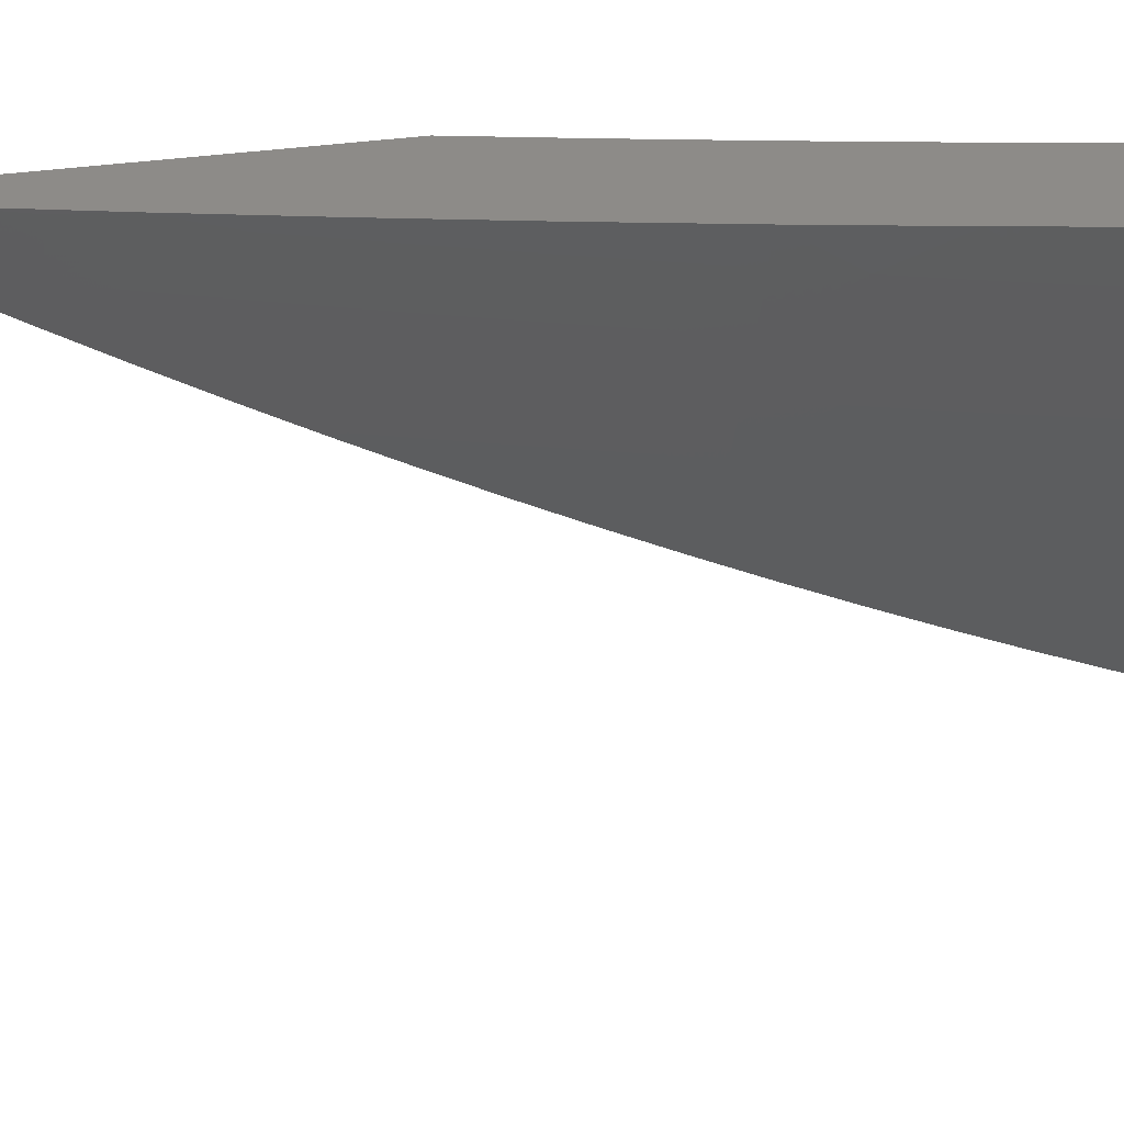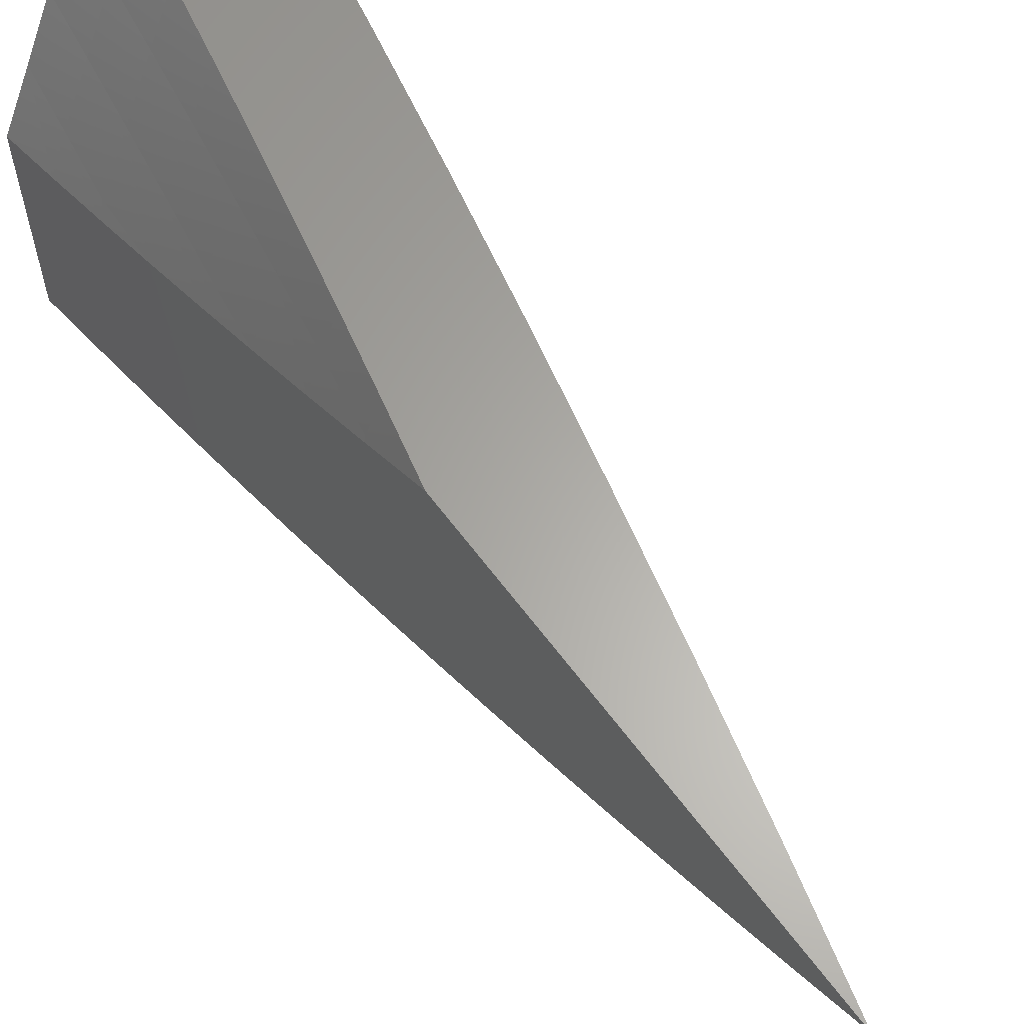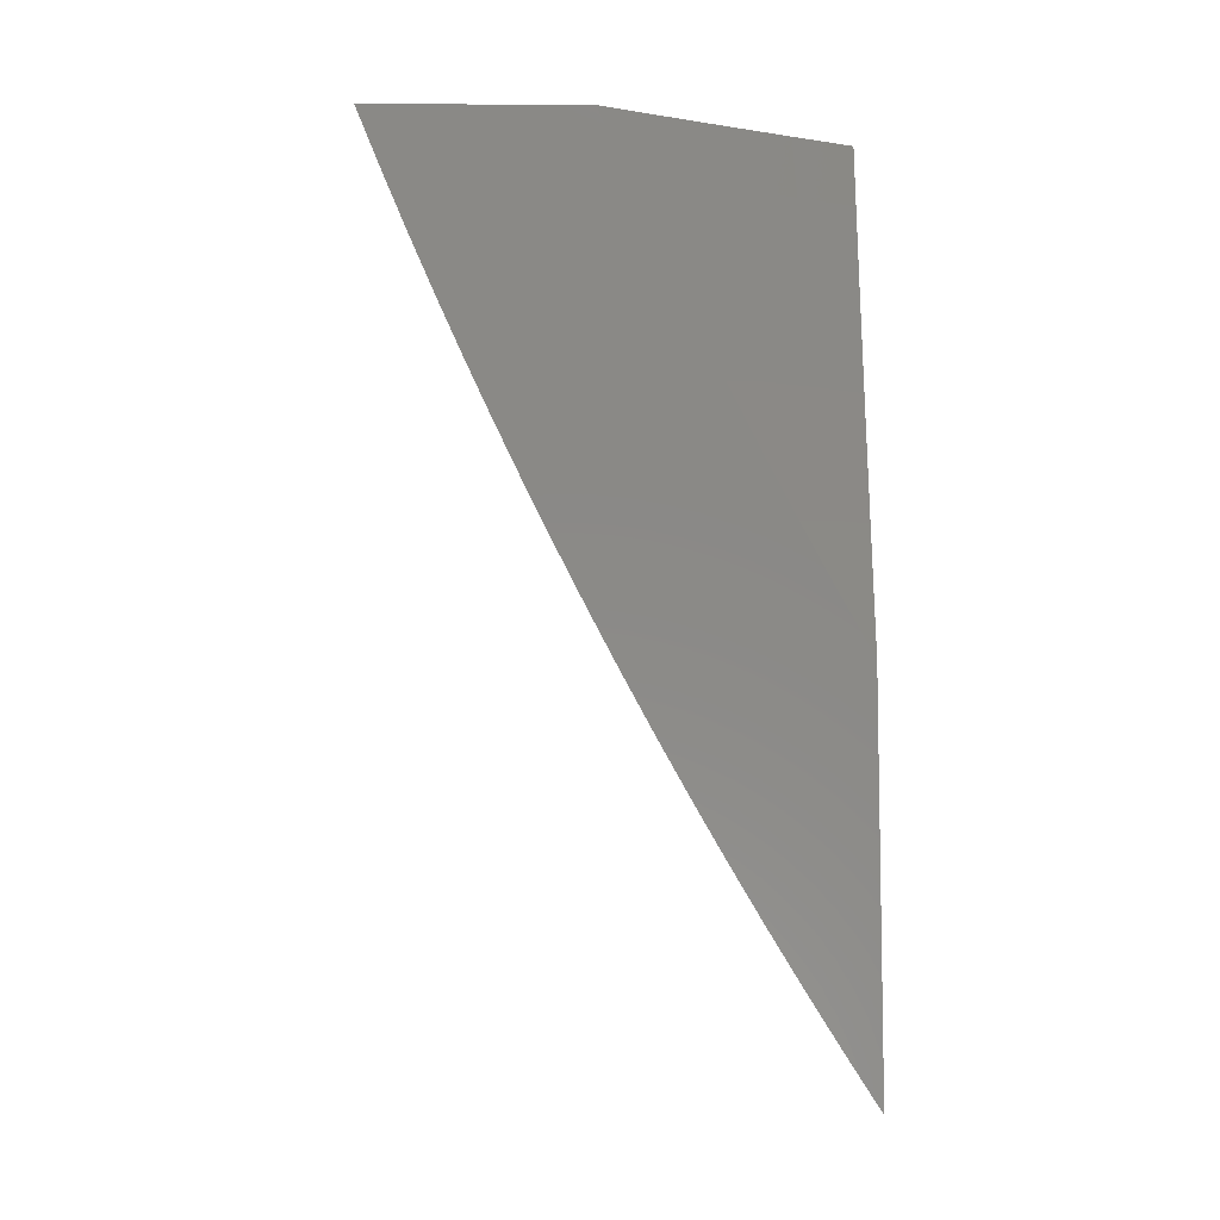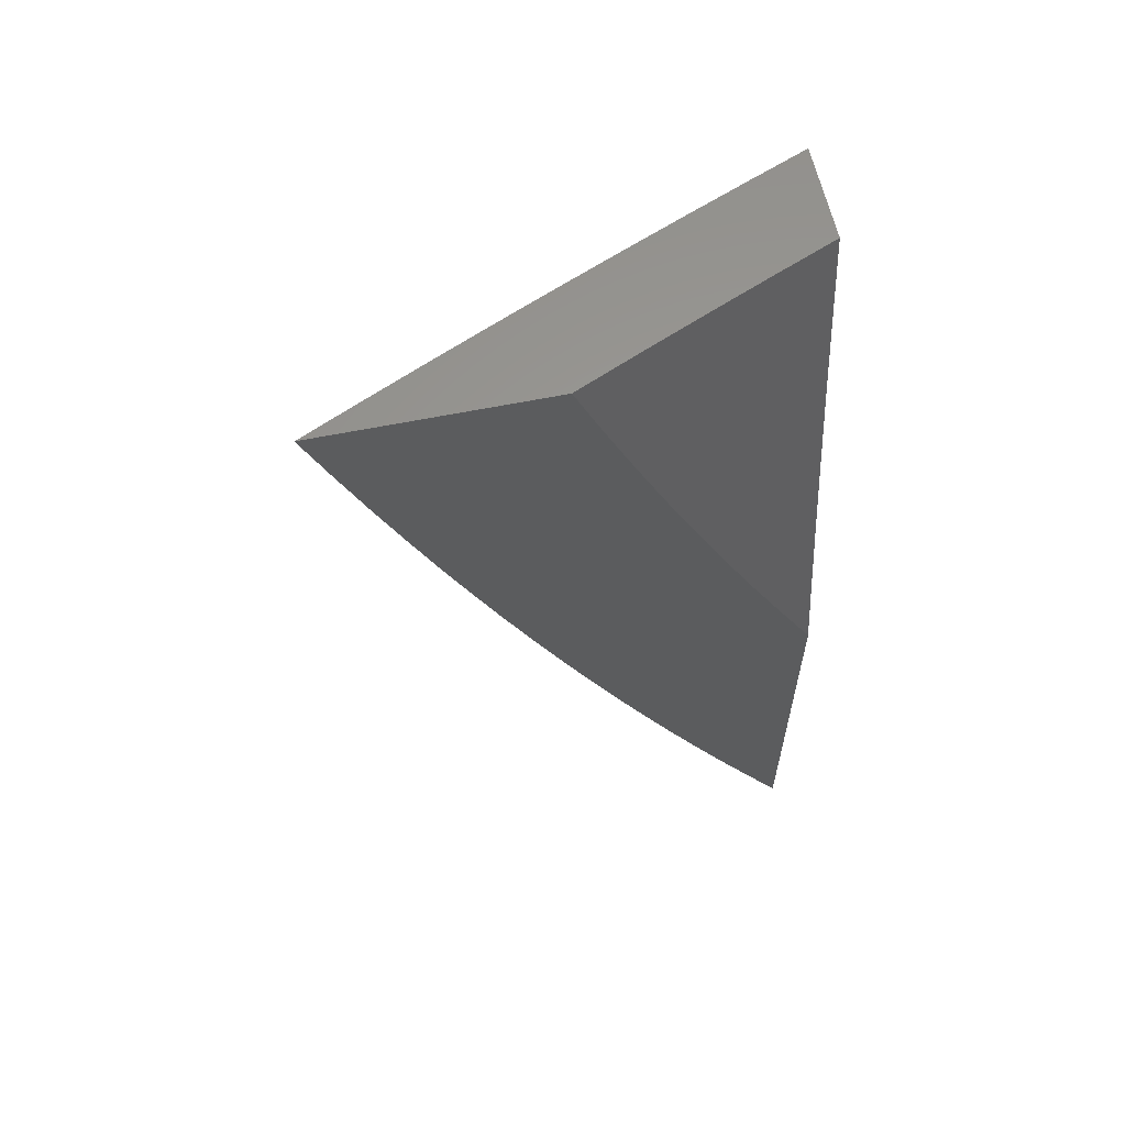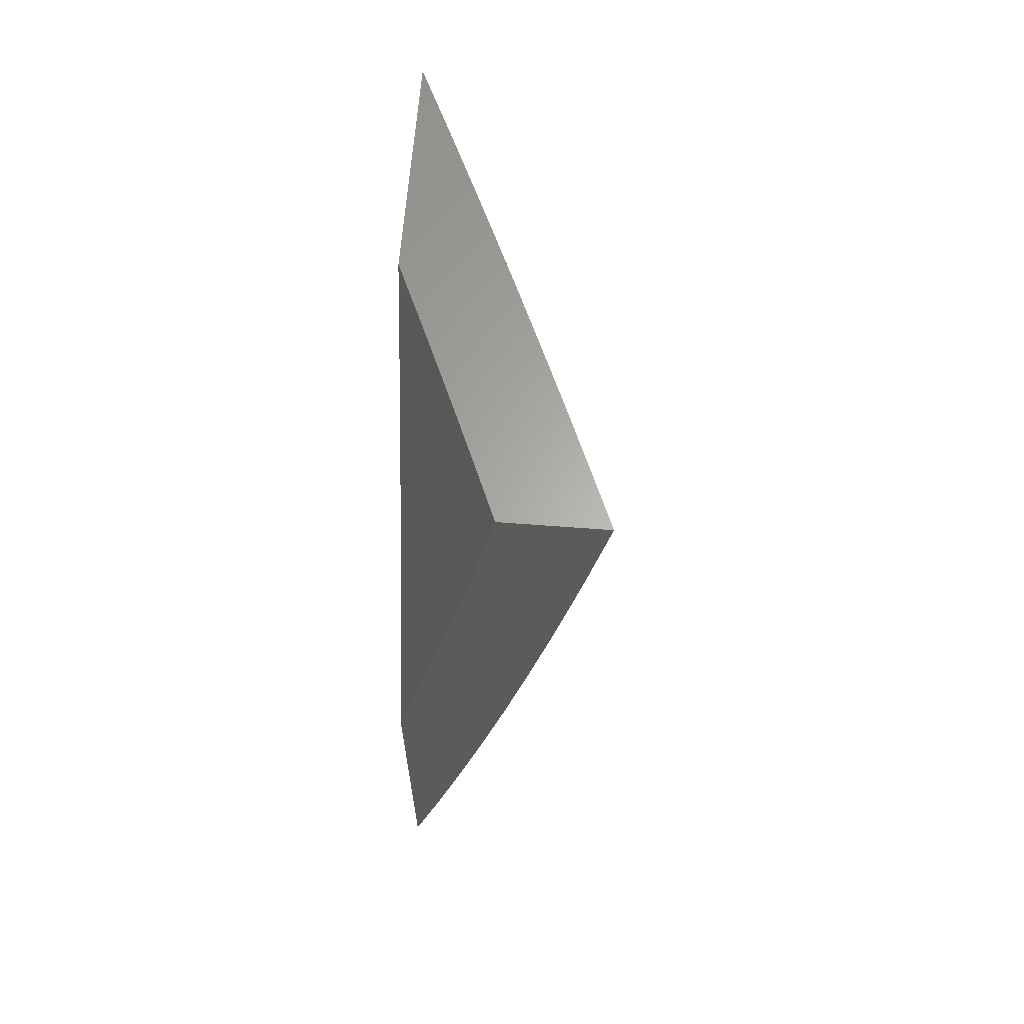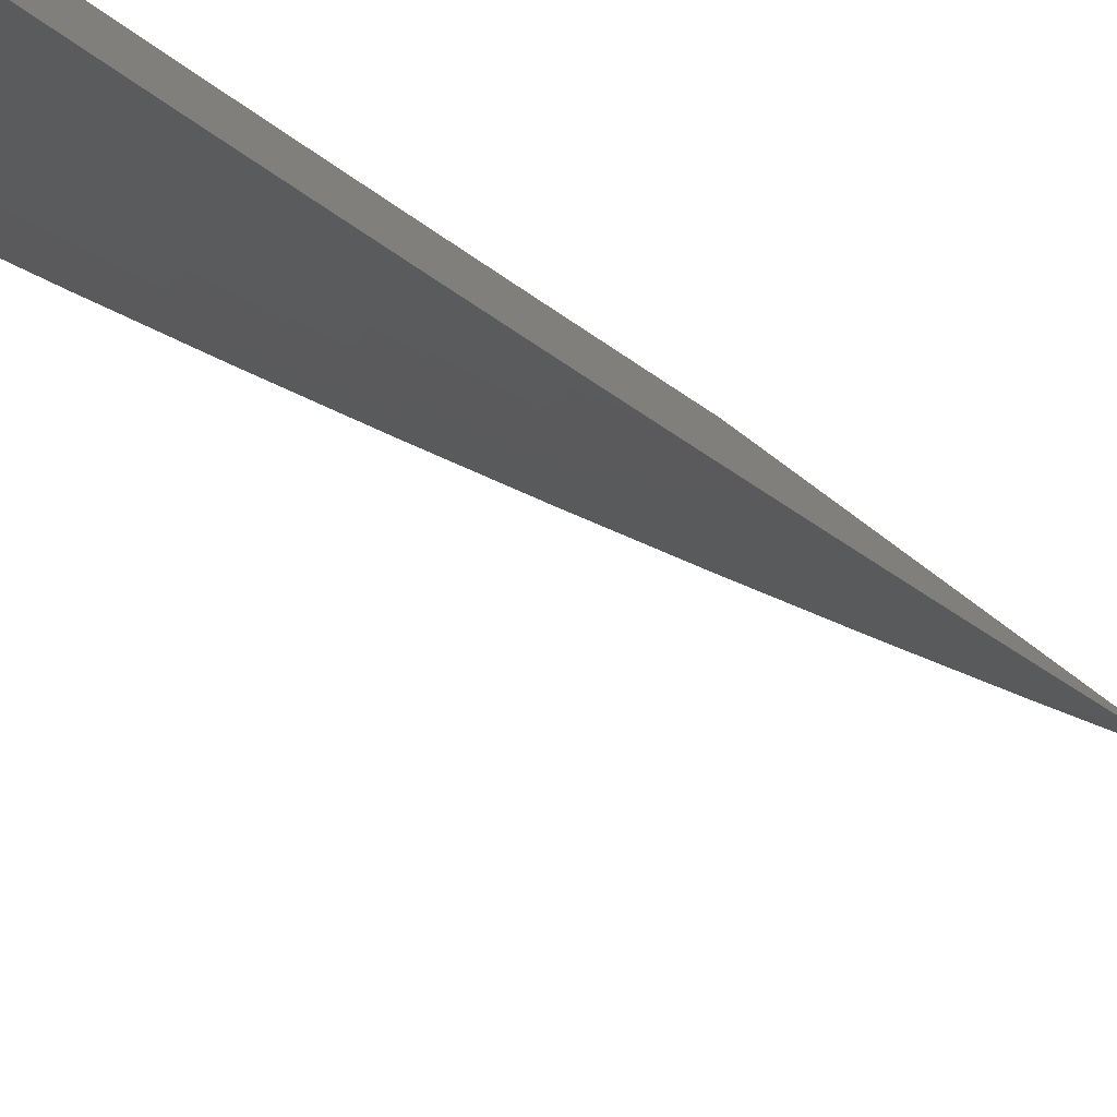
<metadata>
{"format":"stl","ext":"stl","renderer":"f3d","projection":"perspective","resolution":1024,"background":"white","views":[{"elev":35.0,"azim":-100.9,"up":"+Y"},{"elev":62.9,"azim":143.4,"up":"+Y"},{"elev":-7.2,"azim":89.1,"up":"+Z"},{"elev":60.3,"azim":78.2,"up":"+Z"},{"elev":63.5,"azim":-175.6,"up":"+Z"},{"elev":-79.2,"azim":53.8,"up":"+Y"}]}
</metadata>
<code>
# stl→obj: 129 verts, 254 faces
v -10.11 -4 -2
v -10.08 -4.062 -2
v -10.09 -4 -2.064
v -10.07 -4.058 -2.063
v -10.08 -4 -2.127
v -10.06 -4.054 -2.127
v -10.07 -4 -2.191
v -10.05 -4.05 -2.19
v -10.06 -4 -2.254
v -10.04 -4.045 -2.253
v -10.04 -4 -2.318
v -10.03 -4.04 -2.317
v -10.03 -4 -2.381
v -10.01 -4.036 -2.38
v -10.01 -4 -2.444
v -10 -4.031 -2.444
v -10 -4 -2.507
v -10 -4.034 -2.446
v -10 -4.068 -2.383
v -10 -4.1 -2.321
v -10.01 -4.107 -2.253
v -10 -4.132 -2.257
v -10.02 -4.112 -2.19
v -10 -4.162 -2.194
v -10.03 -4.116 -2.127
v -10.01 -4.178 -2.127
v -10.04 -4.121 -2.063
v -10.02 -4.183 -2.063
v -10.05 -4.125 -2
v -10.03 -4.187 -2
v -10 -4.249 -2
v -10 -4.221 -2.065
v -10 -4.192 -2.13
v -10 -4.469 -2
v -10.03 -4.411 -2
v -10 -4.445 -2.059
v -10.02 -4.407 -2.056
v -10.01 -4.403 -2.112
v -10.04 -4.349 -2.056
v -10.04 -4.345 -2.112
v -10.07 -4.29 -2.056
v -10.06 -4.286 -2.112
v -10.1 -4.231 -2.056
v -10.09 -4.228 -2.112
v -10.12 -4.173 -2.056
v -10.11 -4.169 -2.112
v -10.15 -4.114 -2.056
v -10.14 -4.111 -2.112
v -10.17 -4.056 -2.056
v -10.16 -4.052 -2.112
v -10.18 -4 -2.114
v -10.15 -4.048 -2.169
v -10.16 -4 -2.227
v -10.14 -4.044 -2.225
v -10.13 -4.04 -2.281
v -10.11 -4.099 -2.281
v -10.1 -4.094 -2.337
v -10.07 -4.153 -2.337
v -10.06 -4.149 -2.394
v -10.04 -4.207 -2.394
v -10.03 -4.202 -2.45
v -10 -4.26 -2.45
v -10 -4.256 -2.462
v -10 -4.286 -2.406
v -10.05 -4.353 -2
v -10.08 -4.294 -2
v -10.11 -4.236 -2
v -10.13 -4.177 -2
v -10.16 -4.118 -2
v -10.18 -4.059 -2
v -10.21 -4 -2
v -10.14 -4 -2.34
v -10.12 -4.036 -2.337
v -10.09 -4.09 -2.394
v -10.05 -4.144 -2.45
v -10.02 -4.197 -2.507
v -10 -4.227 -2.519
v -10 -4.193 -2.563
v -10 -4.196 -2.575
v -10.03 -4.135 -2.563
v -10.02 -4.13 -2.619
v -10.05 -4.077 -2.563
v -10.04 -4.072 -2.619
v -10.08 -4.018 -2.563
v -10.07 -4.014 -2.619
v -10.09 -4 -2.566
v -10.06 -4 -2.678
v -10.11 -4.032 -2.394
v -10.11 -4 -2.453
v -10.1 -4.027 -2.45
v -10.09 -4.023 -2.507
v -10.07 -4.081 -2.507
v -10.03 -4 -2.79
v -10.04 -4.004 -2.732
v -10.06 -4.009 -2.676
v -10.03 -4.067 -2.676
v -10.01 -4.125 -2.676
v -10 -4.165 -2.63
v -10 -4 -2.902
v -10 -4.034 -2.848
v -10.01 -4.057 -2.789
v -10.02 -4.062 -2.732
v -10 -4.068 -2.794
v -10 -4.101 -2.74
v -10 -4.134 -2.685
v -10.01 -4.265 -2.394
v -10 -4.314 -2.349
v -10.02 -4.269 -2.337
v -10 -4.341 -2.291
v -10.03 -4.274 -2.281
v -10.01 -4.332 -2.281
v -10.04 -4.278 -2.225
v -10.02 -4.336 -2.225
v -10.05 -4.282 -2.169
v -10.03 -4.341 -2.169
v -10 -4.368 -2.234
v -10 -4.395 -2.176
v -10 -4.42 -2.117
v -10.08 -4.224 -2.169
v -10.07 -4.219 -2.225
v -10.06 -4.215 -2.281
v -10.05 -4.211 -2.337
v -10.1 -4.165 -2.169
v -10.09 -4.161 -2.225
v -10.08 -4.157 -2.281
v -10.04 -4.139 -2.507
v -10.08 -4.086 -2.45
v -10.13 -4.107 -2.169
v -10.12 -4.103 -2.225
f 1 2 3
f 3 2 4
f 3 4 5
f 5 4 6
f 5 6 7
f 7 6 8
f 7 8 9
f 9 8 10
f 9 10 11
f 11 10 12
f 11 12 13
f 13 12 14
f 13 14 15
f 15 14 16
f 15 16 17
f 17 16 18
f 18 16 14
f 18 14 19
f 19 14 12
f 19 12 20
f 20 12 21
f 20 21 22
f 22 21 23
f 22 23 24
f 24 23 25
f 24 25 26
f 26 25 27
f 26 27 28
f 28 27 29
f 28 29 30
f 4 2 27
f 27 2 29
f 31 32 30
f 30 32 28
f 32 33 28
f 28 33 26
f 33 24 26
f 27 25 4
f 4 25 6
f 25 23 6
f 6 23 8
f 21 12 10
f 23 21 8
f 8 21 10
f 34 35 36
f 36 35 37
f 36 37 38
f 38 37 39
f 38 39 40
f 40 39 41
f 40 41 42
f 42 41 43
f 42 43 44
f 44 43 45
f 44 45 46
f 46 45 47
f 46 47 48
f 48 47 49
f 48 49 50
f 50 49 51
f 50 51 52
f 52 51 53
f 52 53 54
f 54 53 55
f 54 55 56
f 56 55 57
f 56 57 58
f 58 57 59
f 58 59 60
f 60 59 61
f 60 61 62
f 62 61 63
f 62 63 64
f 35 65 37
f 37 65 39
f 65 66 39
f 39 66 41
f 66 67 41
f 41 67 43
f 67 68 43
f 43 68 45
f 68 69 45
f 45 69 47
f 69 70 47
f 47 70 49
f 70 71 49
f 49 71 51
f 53 72 55
f 55 72 73
f 55 73 57
f 57 73 74
f 57 74 59
f 59 74 75
f 59 75 61
f 61 75 76
f 61 76 63
f 63 76 77
f 77 76 78
f 77 78 79
f 79 78 80
f 79 80 81
f 81 80 82
f 81 82 83
f 83 82 84
f 83 84 85
f 85 84 86
f 85 86 87
f 73 72 88
f 88 72 89
f 88 89 90
f 90 89 91
f 90 91 92
f 92 91 82
f 92 82 80
f 89 86 91
f 91 86 84
f 91 84 82
f 93 94 87
f 87 94 95
f 87 95 85
f 85 95 96
f 85 96 83
f 83 96 97
f 83 97 81
f 81 97 98
f 81 98 79
f 99 100 93
f 93 100 101
f 93 101 94
f 94 101 102
f 94 102 95
f 95 102 96
f 100 103 101
f 101 103 104
f 101 104 102
f 102 104 96
f 96 104 97
f 97 104 105
f 97 105 98
f 62 64 106
f 106 64 107
f 106 107 108
f 108 107 109
f 108 109 110
f 110 109 111
f 110 111 112
f 112 111 113
f 112 113 114
f 114 113 115
f 114 115 42
f 42 115 40
f 109 116 111
f 111 116 113
f 116 117 113
f 113 117 115
f 115 117 38
f 38 117 118
f 38 118 36
f 40 115 38
f 42 44 114
f 114 44 119
f 114 119 112
f 112 119 120
f 112 120 110
f 110 120 121
f 110 121 108
f 108 121 122
f 108 122 106
f 106 122 60
f 106 60 62
f 44 46 119
f 119 46 123
f 119 123 120
f 120 123 124
f 120 124 121
f 121 124 125
f 121 125 122
f 122 125 58
f 122 58 60
f 78 76 126
f 126 76 75
f 126 75 127
f 127 75 74
f 127 74 88
f 88 74 73
f 123 46 48
f 124 123 128
f 128 123 48
f 128 48 50
f 125 124 129
f 129 124 128
f 129 128 52
f 52 128 50
f 58 125 56
f 56 125 129
f 56 129 54
f 54 129 52
f 127 92 126
f 126 92 80
f 126 80 78
f 88 90 127
f 127 90 92
f 18 105 17
f 17 105 104
f 17 104 103
f 105 18 98
f 98 18 19
f 98 19 79
f 79 19 20
f 79 20 77
f 77 20 22
f 77 22 63
f 63 22 24
f 63 24 64
f 64 24 33
f 64 33 107
f 107 33 109
f 109 33 32
f 109 32 116
f 116 32 31
f 116 31 117
f 117 31 118
f 118 31 36
f 36 31 34
f 103 100 17
f 17 100 99
f 30 65 31
f 31 65 35
f 31 35 34
f 65 30 66
f 66 30 29
f 66 29 67
f 67 29 2
f 67 2 68
f 68 2 69
f 69 2 1
f 69 1 70
f 70 1 71
f 3 53 1
f 1 53 51
f 1 51 71
f 53 3 72
f 72 3 5
f 72 5 7
f 72 7 89
f 89 7 9
f 89 9 11
f 89 11 86
f 86 11 13
f 86 13 87
f 87 13 15
f 87 15 17
f 99 93 17
f 17 93 87

</code>
